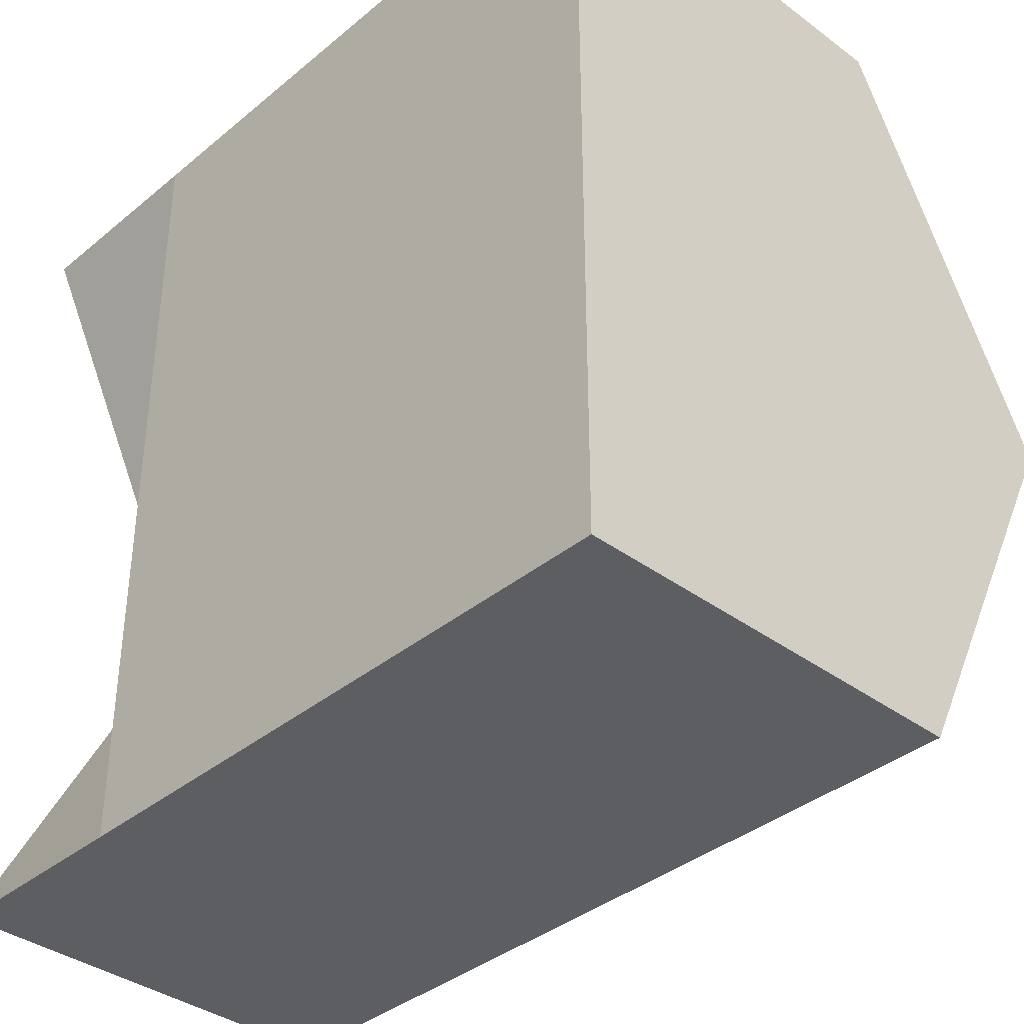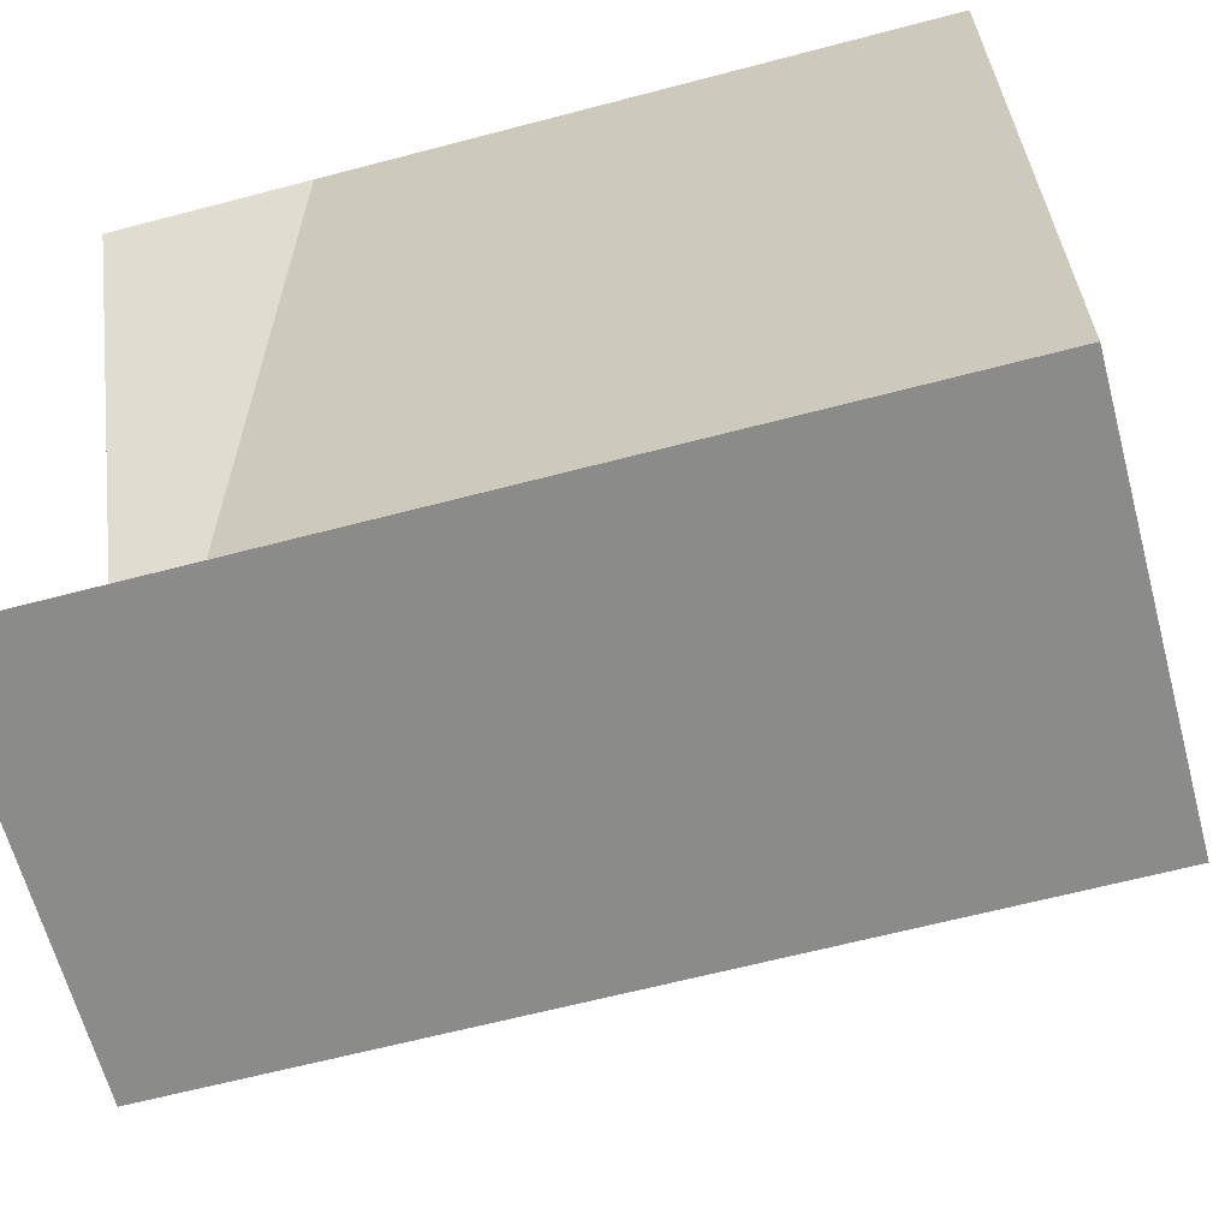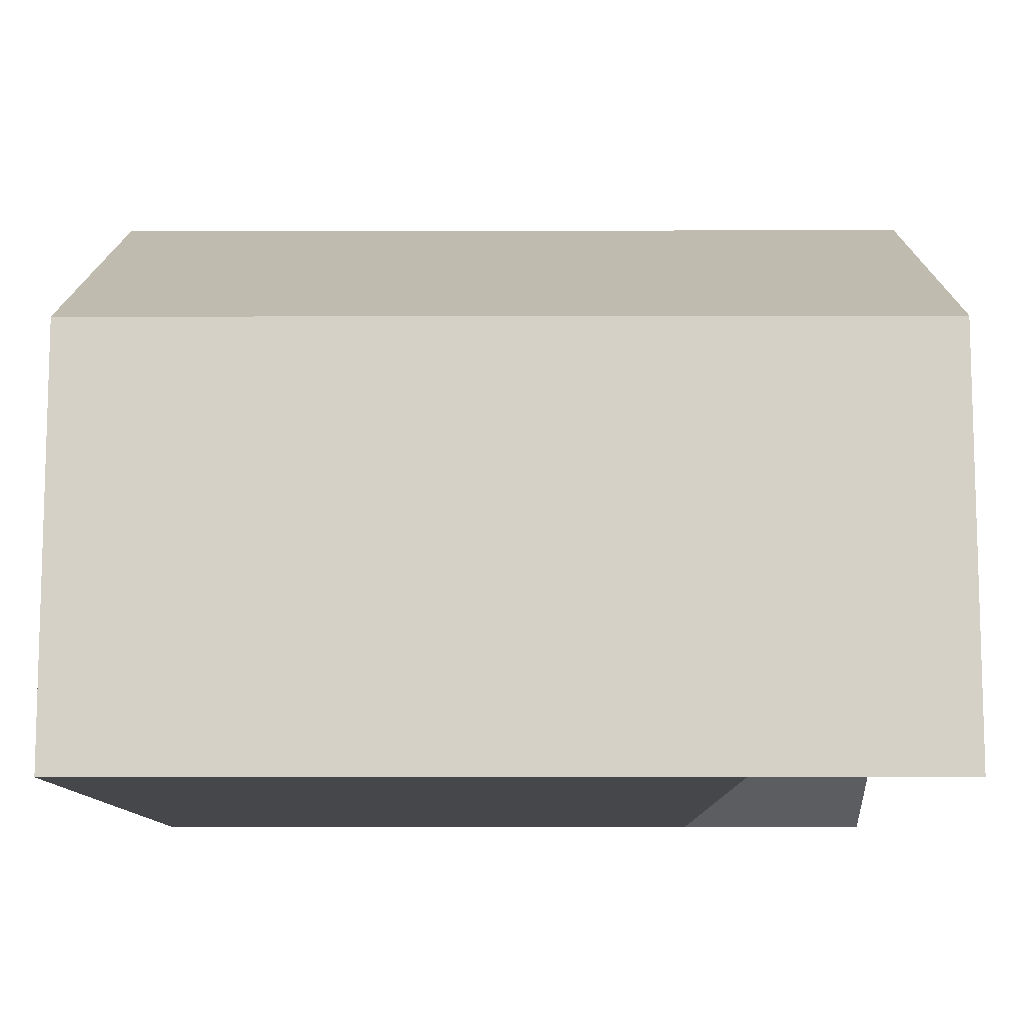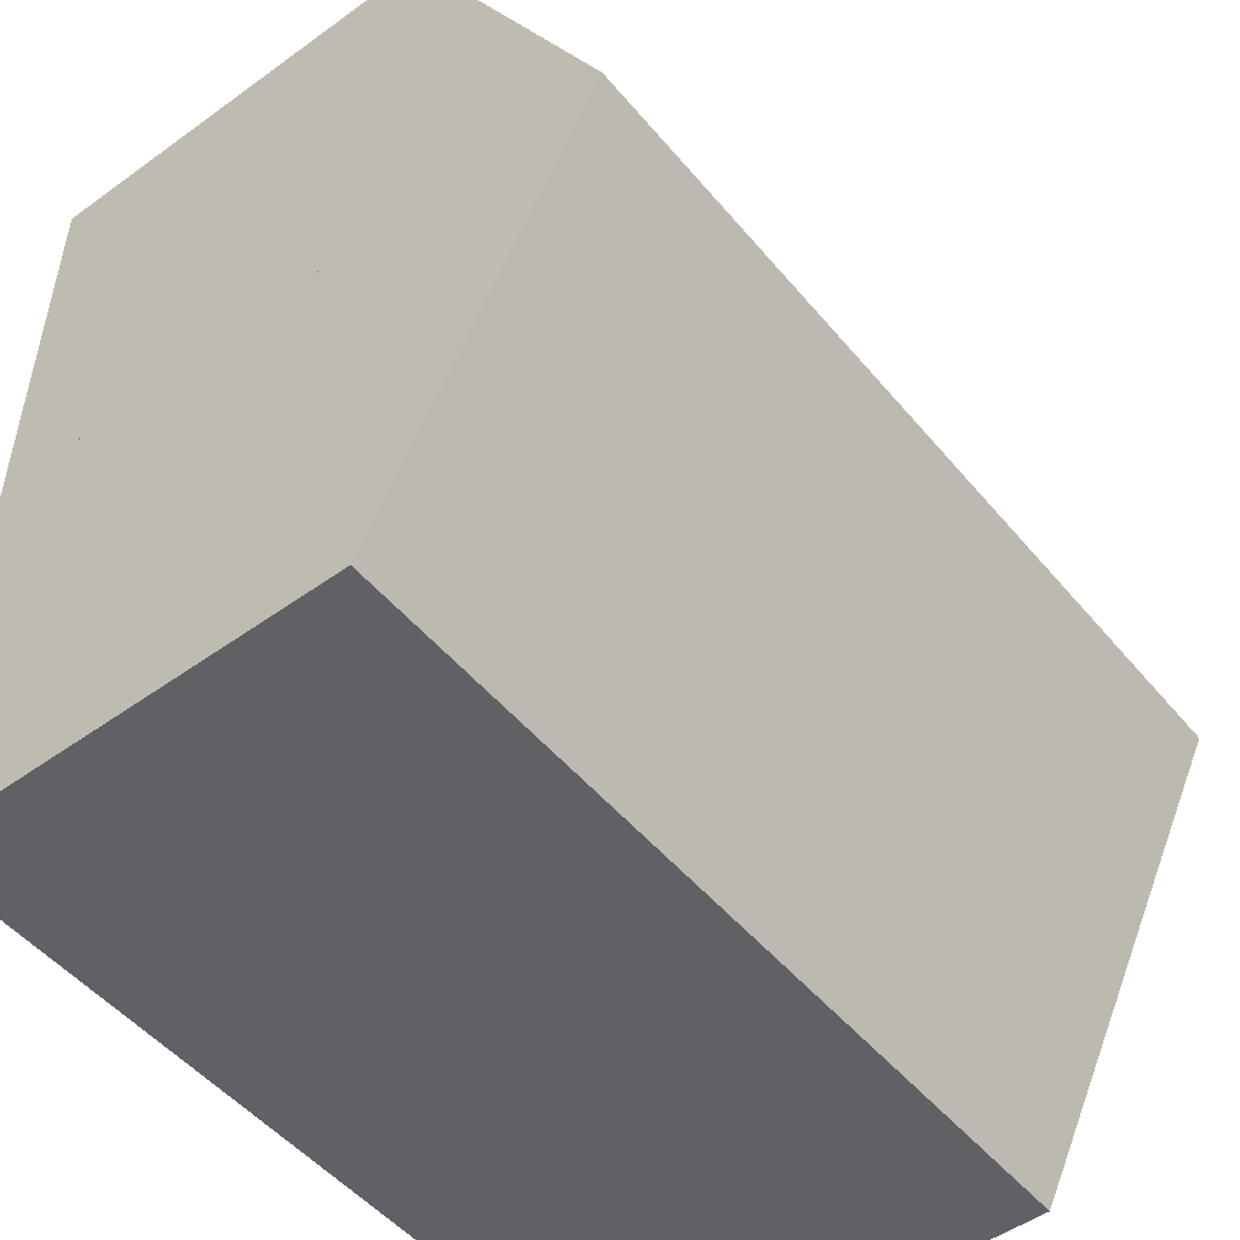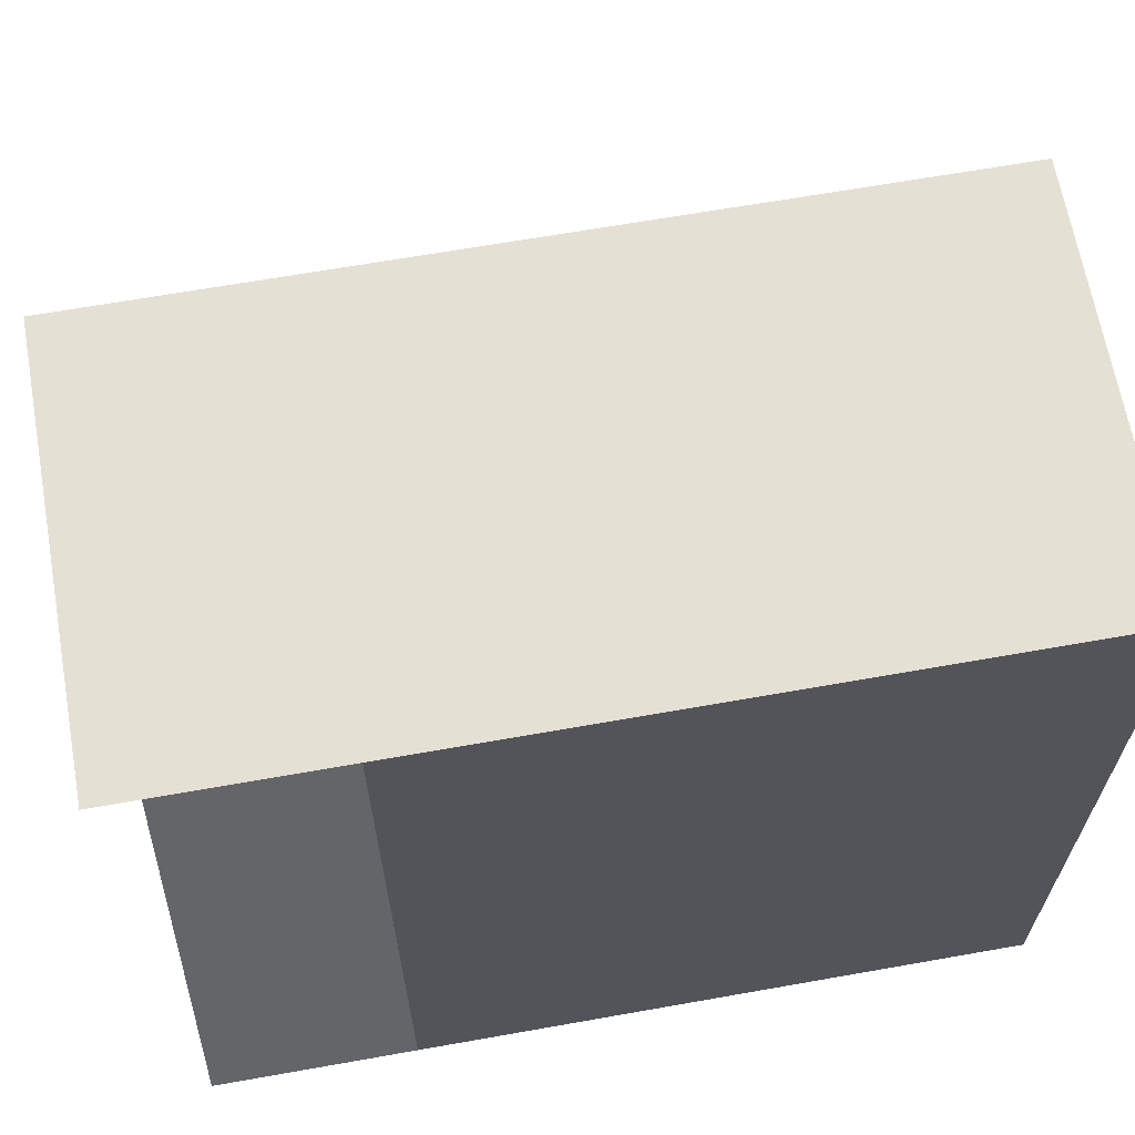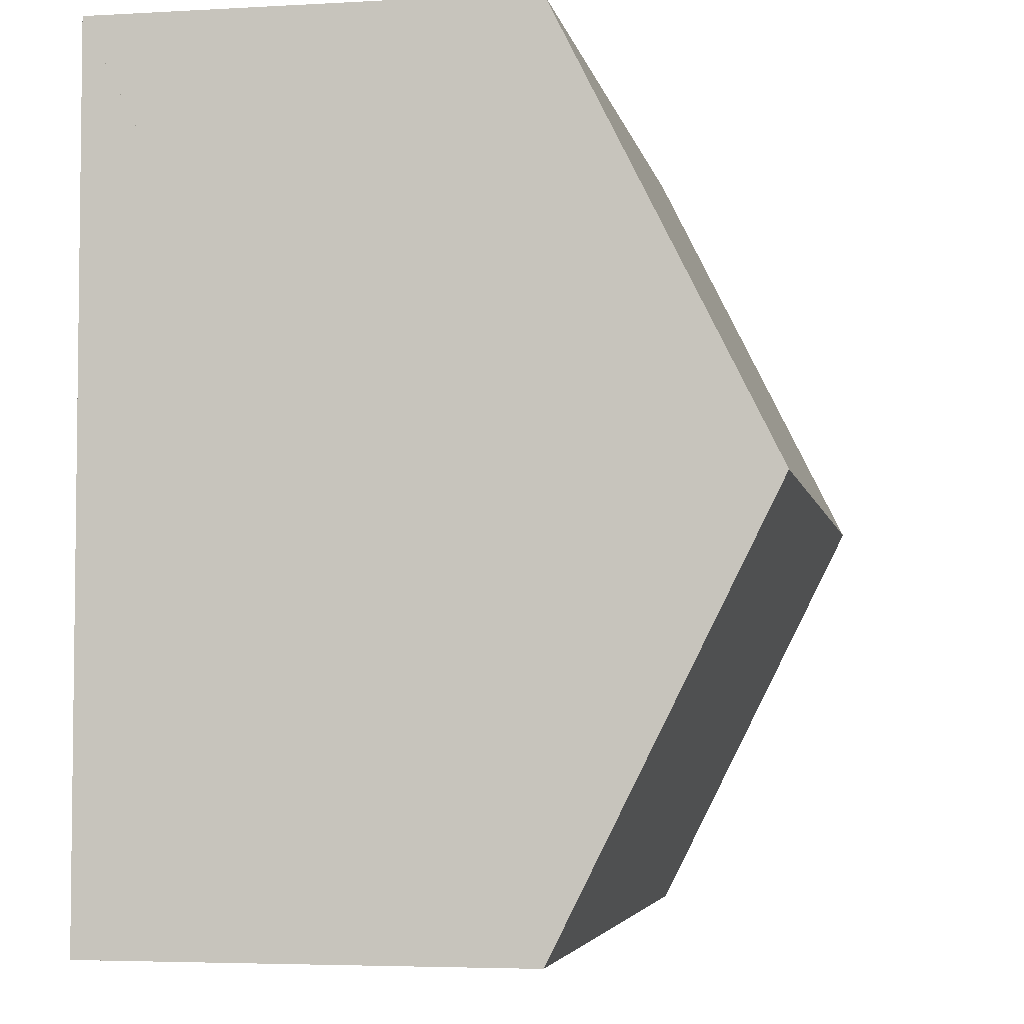
<metadata>
{"format":"obj","ext":"obj","renderer":"f3d","projection":"perspective","resolution":1024,"background":"white","views":[{"elev":-37.4,"azim":46.5,"up":"+Z"},{"elev":-63.7,"azim":14.9,"up":"+Z"},{"elev":-10.4,"azim":-179.7,"up":"+Y"},{"elev":-50.4,"azim":128.3,"up":"+Z"},{"elev":65.8,"azim":-10.1,"up":"+Z"},{"elev":-4.4,"azim":100.5,"up":"+Z"}]}
</metadata>
<code>
o Cube
v -0.25 -0.5 -0.5
v -0.25 -0.5 -0.5
v 0.5 -0.5 -0.5
v 0.5 -0.5 -0.5
v -0.25 -0.25 0
v -0.25 -0.5 0
v 0.5 -0.25 -0
v 0.5 -0.5 -0
f 1 5 7 3
f 4 3 7 8
f 8 7 5 6
f 6 2 4 8
f 2 1 3 4
f 6 5 1 2
o Cube.002_Cube.004
v -0.25 -0.25 0
v -0.25 -0.5 0
v 0.5 -0.25 -0
v 0.5 -0.5 -0
v -0.25 -0.5 0.5
v -0.25 -0.5 0.5
v 0.5 -0.5 0.5
v 0.5 -0.5 0.5
f 9 13 15 11
f 12 11 15 16
f 16 15 13 14
f 14 10 12 16
f 10 9 11 12
f 14 13 9 10
o Cube.003_Cube.002
v 0.5 -0.5 0.5
v 0.5 0 0.5
v -0.5 -0.5 0.5
v -0.5 0 0.5
v 0.5 -0.25 -0
v 0.5 0.25 -0
v -0.5 -0.25 0
v -0.5 0.25 0
f 17 18 20 19
f 19 20 24 23
f 23 24 22 21
f 21 22 18 17
f 19 23 21 17
f 24 20 18 22
o Cube.004_Cube.003
v 0.5 -0.25 -0
v 0.5 0.25 -0
v -0.5 -0.25 0
v -0.5 0.25 0
v 0.5 -0.5 -0.5
v 0.5 0 -0.5
v -0.5 -0.5 -0.5
v -0.5 0 -0.5
f 25 26 28 27
f 27 28 32 31
f 31 32 30 29
f 29 30 26 25
f 27 31 29 25
f 32 28 26 30

</code>
